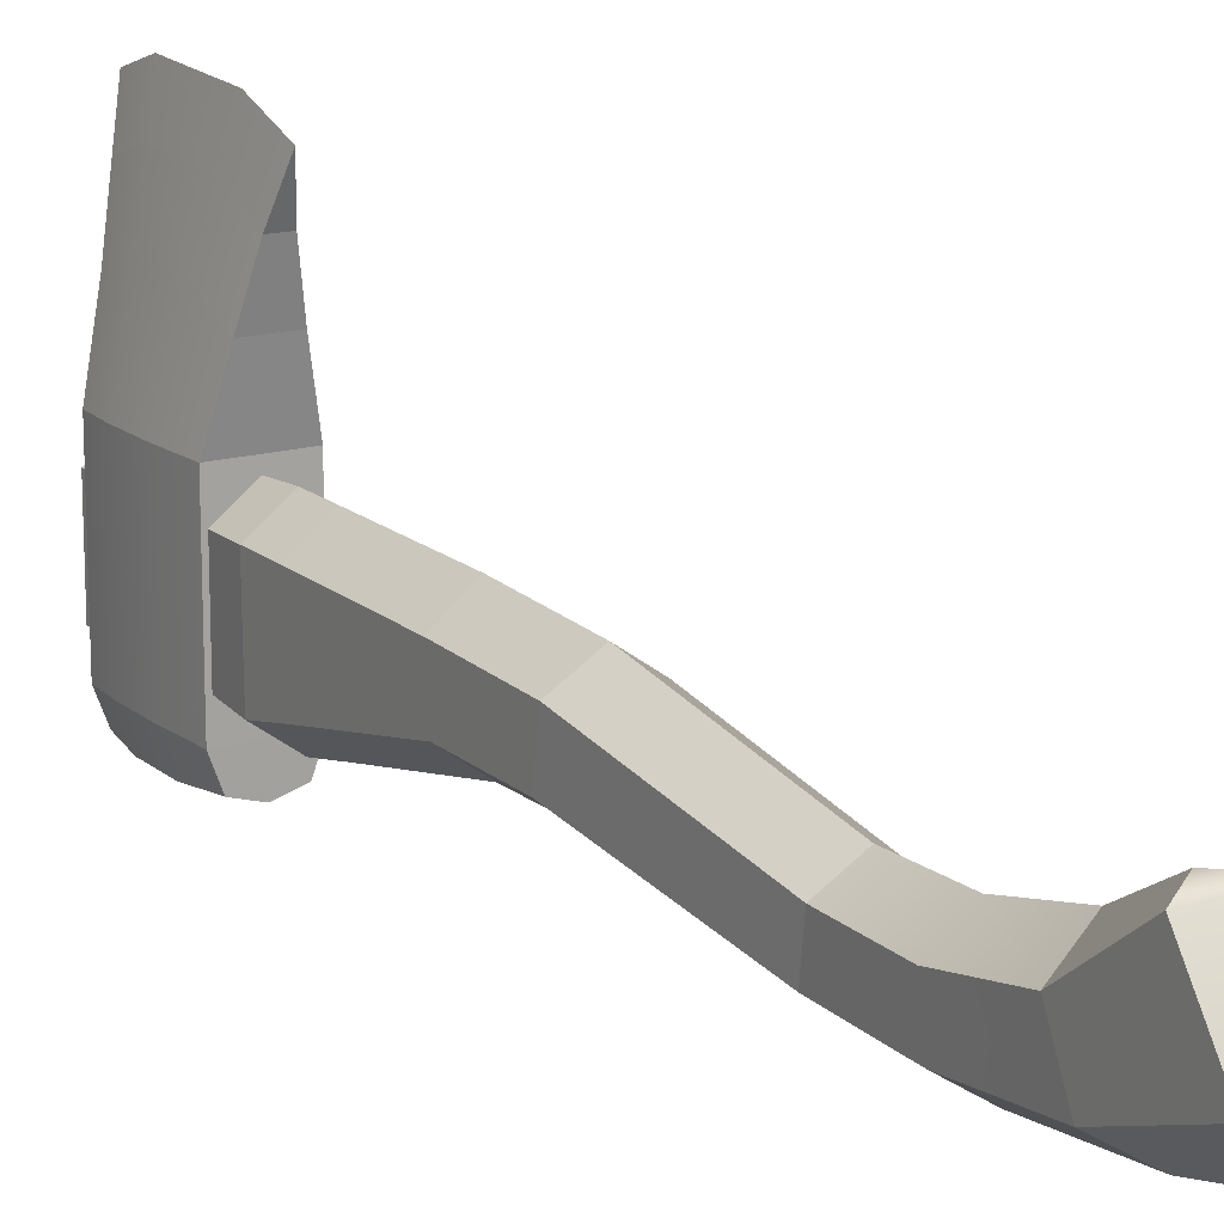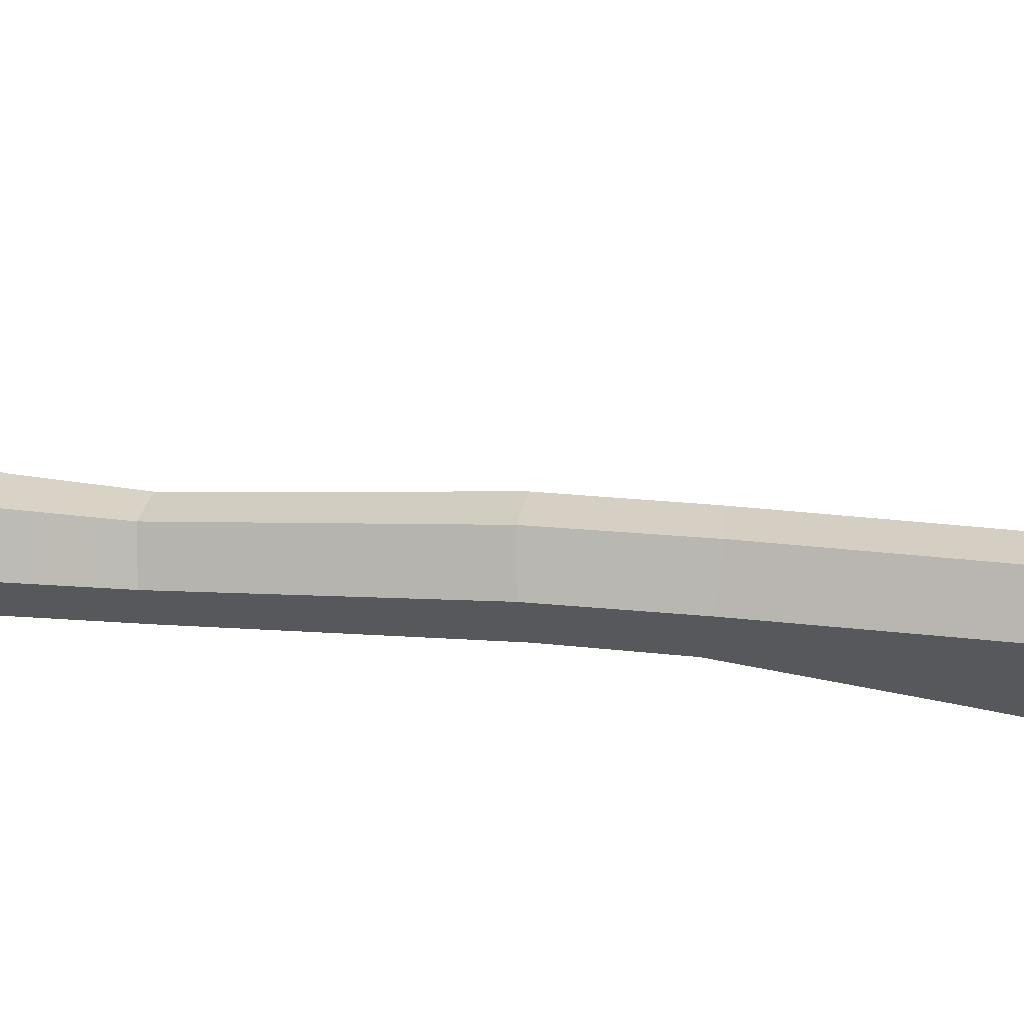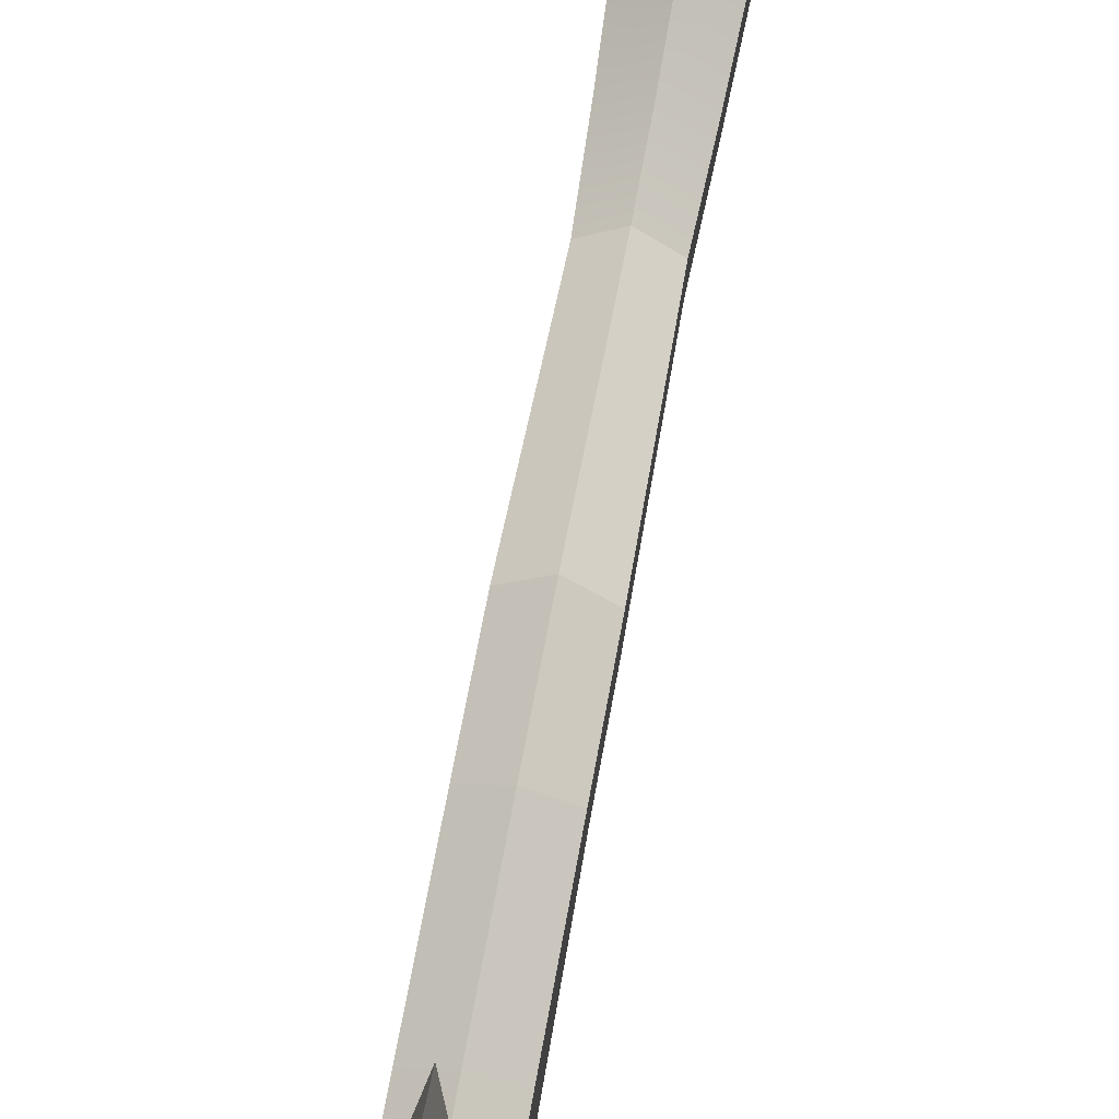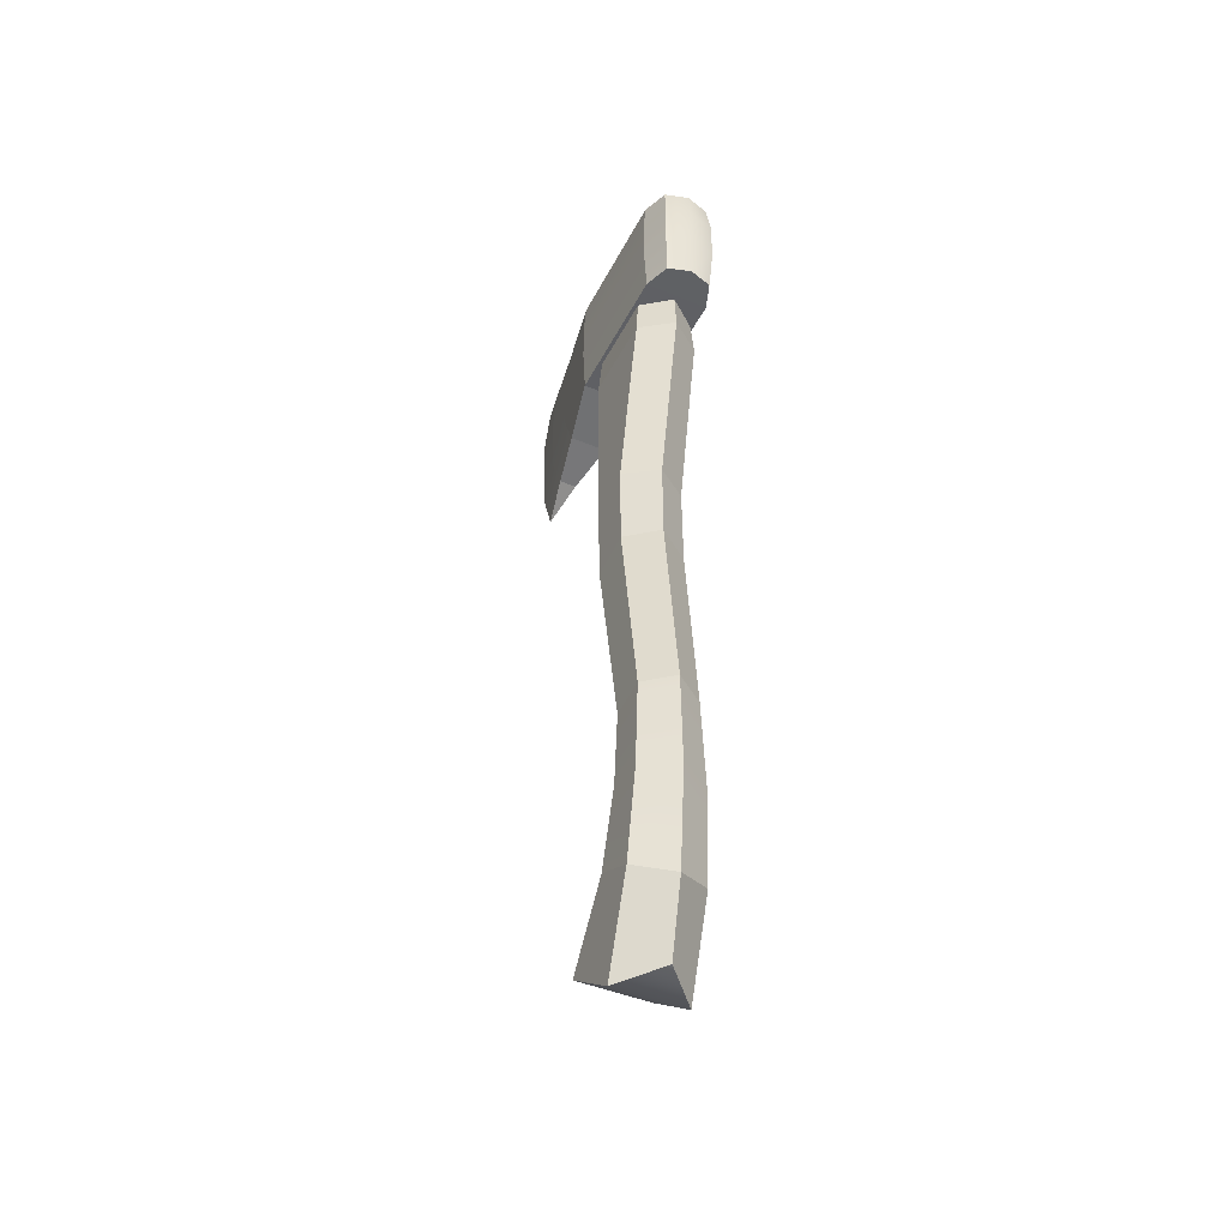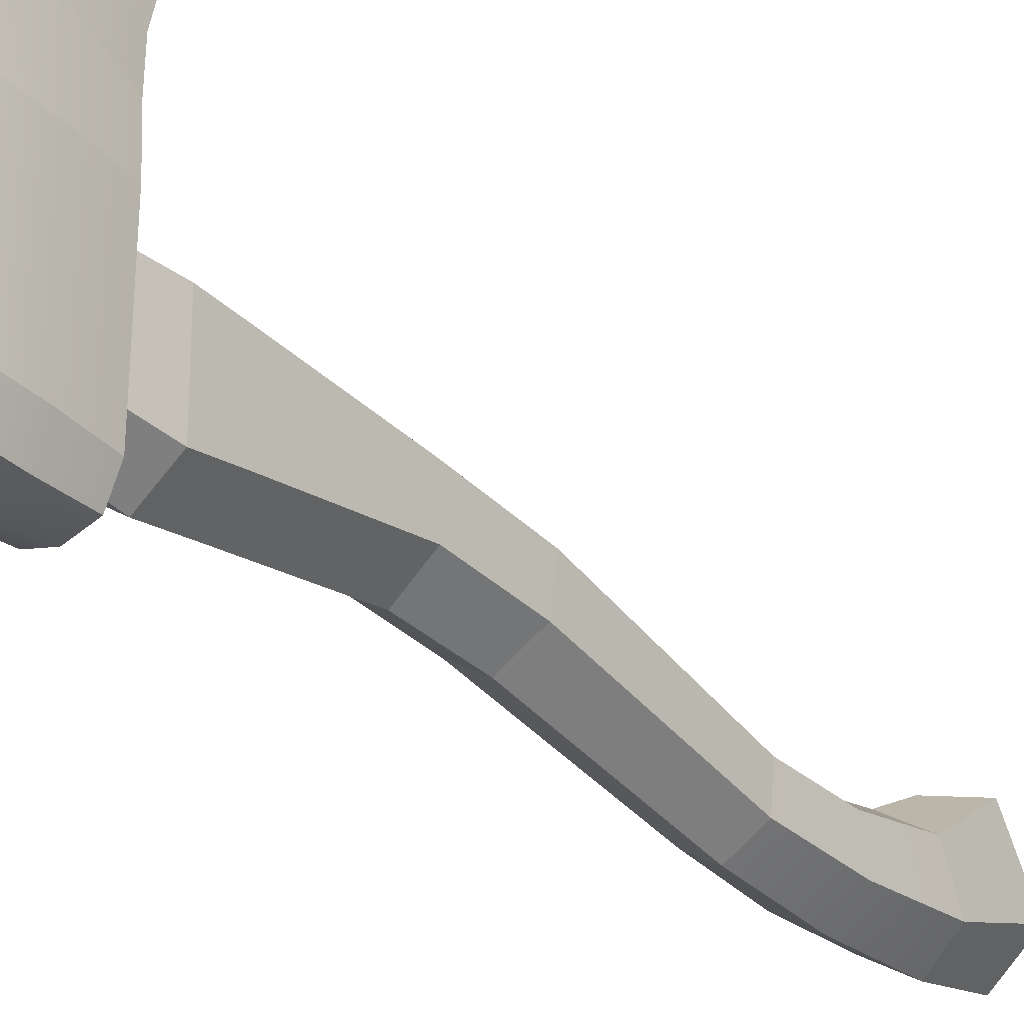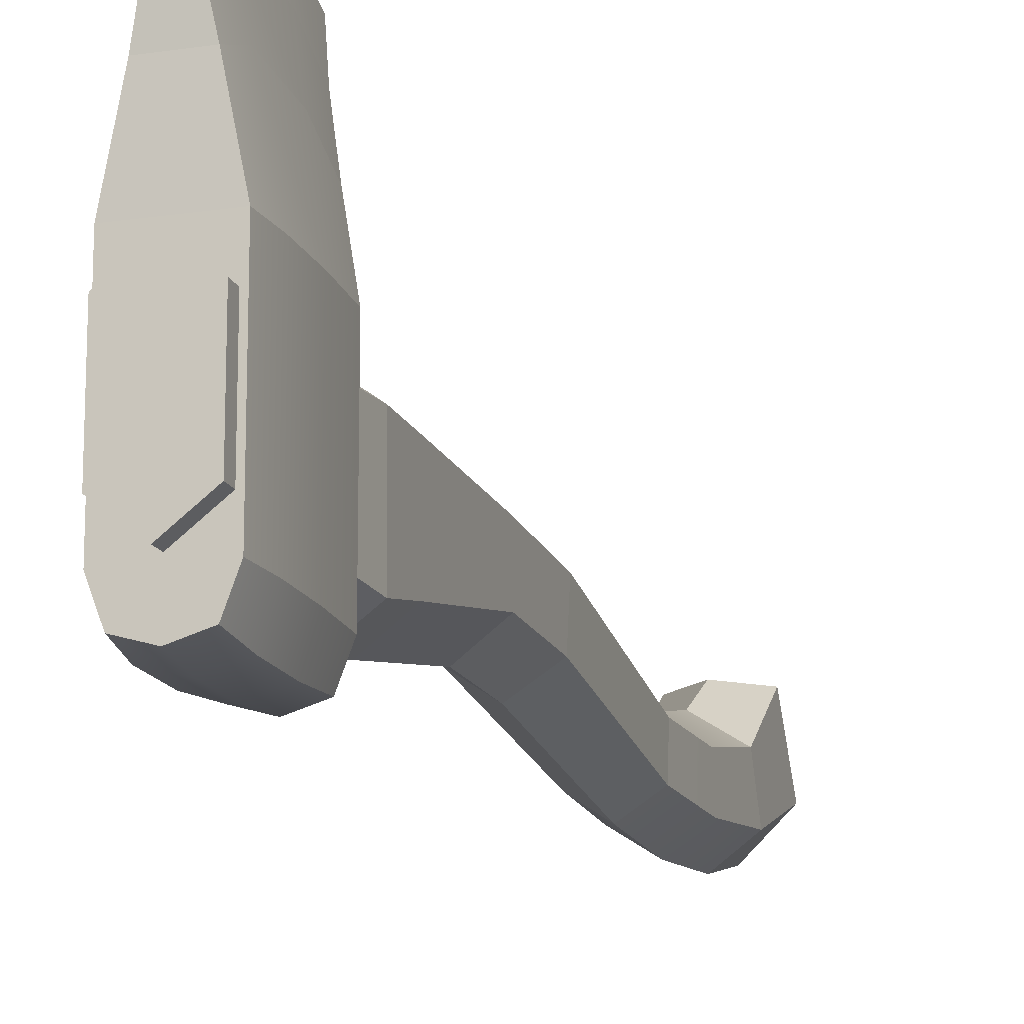
<metadata>
{"format":"obj","ext":"obj","renderer":"f3d","projection":"perspective","resolution":1024,"background":"white","views":[{"elev":15.9,"azim":-31.5,"up":"+Z"},{"elev":61.4,"azim":95.8,"up":"+Z"},{"elev":69.2,"azim":-169.7,"up":"+Z"},{"elev":-45.0,"azim":154.0,"up":"+Y"},{"elev":-31.4,"azim":-143.6,"up":"+Z"},{"elev":-15.8,"azim":-162.6,"up":"+Z"}]}
</metadata>
<code>
g default
v -0.3121 6.258 0.7596
v 0.3121 6.258 0.7596
v -0.3121 7.471 0.7596
v 0.3121 7.471 0.7596
v -0.3121 7.471 -0.5821
v 0.3121 7.471 -0.5821
v -0.3121 6.258 -0.5821
v 0.3121 6.258 -0.5821
v -0.1841 6.147 1.333
v 0.1841 6.147 1.333
v 0.1841 7.492 1.41
v -0.1841 7.492 1.41
v -0.08416 6.035 1.808
v 0.08416 6.035 1.808
v 0.08416 7.552 1.928
v -0.08416 7.552 1.928
v 0 5.873 2.219
v 0 7.612 2.321
v -0.2214 7.468 -0.8247
v 0.2214 7.468 -0.8247
v 0.2214 6.261 -0.8247
v -0.2214 6.261 -0.8247
v -0.3343 7.15 0.7596
v -0.1841 7.17 1.535
v -0.08416 7.189 2.037
v 0 7.237 2.44
v 0.08416 7.189 2.037
v 0.1841 7.17 1.535
v 0.3343 7.15 0.7596
v 0.3343 7.15 -0.5821
v 0.2469 7.15 -0.8675
v -0.2469 7.15 -0.8675
v -0.3343 7.15 -0.5821
v -0.3343 6.709 0.7596
v -0.1841 6.566 1.503
v -0.08416 6.454 1.994
v 0 6.374 2.398
v 0.08416 6.454 1.994
v 0.1841 6.566 1.503
v 0.3343 6.709 0.7596
v 0.3343 6.709 -0.5821
v 0.2469 6.709 -0.8675
v -0.2469 6.709 -0.8675
v -0.3343 6.709 -0.5821
v 0 6.258 0.7596
v 0 6.258 -0.5821
v 0 6.261 -0.8902
v 0 6.709 -0.933
v 0 7.15 -0.933
v 0 7.468 -0.8902
v 0 7.471 -0.5821
v 0 7.471 0.7596
v 0 7.492 1.41
v 0 7.552 1.928
v 0 6.035 1.808
v 0 6.147 1.333
v -0.3021 3.362 0.00071
v -0.3021 3.296 0.4196
v -0 3.263 0.629
v 0.3021 3.296 0.4196
v 0.3021 3.362 0.00071
v 0 3.395 -0.2087
v -0.3021 4.19 0.01038
v -0.3021 4.236 0.4526
v -0 4.259 0.6737
v 0.3021 4.236 0.4526
v 0.3021 4.19 0.01038
v 0 4.167 -0.2107
v -0.3021 5.459 -0.2508
v -0.3021 5.505 0.4632
v -0 5.528 0.6843
v 0.3021 5.505 0.4632
v 0.3021 5.459 -0.2508
v 0 5.436 -0.4719
v -0.3021 5.881 -0.3422
v -0.3021 5.893 0.464
v -0 5.903 0.6861
v 0.3021 5.893 0.464
v 0.3021 5.881 -0.3422
v 0 5.872 -0.5643
v -0.2755 6.258 -0.3263
v -0.2755 6.258 0.4481
v -0 6.258 0.6614
v 0.2755 6.258 0.4481
v 0.2755 6.258 -0.3263
v -0 6.258 -0.5396
v -0.2743 1.488 -0.2306
v -0.2743 1.444 0.1284
v -0 1.414 0.3185
v 0.2743 1.444 0.1284
v 0.2743 1.488 -0.2306
v -0 1.518 -0.4207
v -0.3331 -0.2619 -0.1377
v -0.3331 -0.05352 0.2808
v -0 0.05066 0.49
v 0.3331 -0.05352 0.2808
v 0.3331 -0.2619 -0.1377
v -0 -0.3661 -0.347
v -0.3331 -1.126 0.1768
v -0.3331 -0.7039 0.7659
v -0 -0.4238 0.7673
v 0.3331 -0.7039 0.7659
v 0.3331 -1.126 0.1768
v -0 -1.059 -0.1764
v -0.3031 0.6296 -0.2383
v -0 0.5938 -0.4378
v 0.3031 0.6296 -0.2383
v 0.3031 0.7012 0.1287
v -0 0.737 0.3282
v -0.3031 0.7012 0.1287
v -0.2755 7.585 -0.3263
v -0.2755 7.585 0.4481
v -0 7.585 0.2347
v -0 7.585 0.6614
v 0.2755 7.585 0.4481
v 0.2755 7.585 -0.3263
v -0 7.585 -0.5396
v -0.2755 7.471 -0.3263
v -0.2755 7.471 0.4481
v -0 7.471 0.6614
v 0.2755 7.471 0.4481
v 0.2755 7.471 -0.3263
v -0 7.471 -0.5396
g Axe
f 51 52 4 6
f 49 50 20 31
f 45 46 8 2
f 29 30 6 4
f 33 23 3 5
f 56 45 2 10
f 28 29 4 11
f 4 52 53 11
f 3 23 24 12
f 55 56 10 14
f 27 28 11 15
f 11 53 54 15
f 12 24 25 16
f 17 55 14
f 26 27 15 18
f 15 54 18
f 16 25 26 18
f 50 51 6 20
f 6 30 31 20
f 8 46 47 21
f 32 33 5 19
f 24 23 34 35
f 25 24 35 36
f 26 25 36 37
f 37 38 27 26
f 38 39 28 27
f 39 40 29 28
f 40 41 30 29
f 31 30 41 42
f 48 49 31 42
f 43 44 33 32
f 44 34 23 33
f 35 34 1 9
f 36 35 9 13
f 37 36 13 17
f 14 38 37 17
f 10 39 38 14
f 2 40 39 10
f 2 8 41 40
f 42 41 8 21
f 47 48 42 21
f 7 44 43 22
f 7 1 34 44
f 7 46 45 1
f 47 46 7 22
f 43 48 47 22
f 32 49 48 43
f 19 50 49 32
f 5 51 50 19
f 3 52 51 5
f 53 52 3 12
f 54 53 12 16
f 18 54 16
f 13 55 17
f 9 56 55 13
f 1 45 56 9
f 57 58 64 63
f 58 59 65 64
f 59 60 66 65
f 60 61 67 66
f 61 62 68 67
f 62 57 63 68
f 102 100 99 103
f 63 64 70 69
f 64 65 71 70
f 65 66 72 71
f 66 67 73 72
f 67 68 74 73
f 68 63 69 74
f 69 70 76 75
f 70 71 77 76
f 71 72 78 77
f 72 73 79 78
f 73 74 80 79
f 74 69 75 80
f 75 76 82 81
f 76 77 83 82
f 77 78 84 83
f 78 79 85 84
f 79 80 86 85
f 80 75 81 86
f 58 57 87 88
f 59 58 88 89
f 60 59 89 90
f 61 60 90 91
f 62 61 91 92
f 57 62 92 87
f 110 105 93 94
f 109 110 94 95
f 108 109 95 96
f 107 108 96 97
f 106 107 97 98
f 105 106 98 93
f 94 93 99 100
f 95 94 100 101
f 96 95 101 102
f 97 96 102 103
f 98 97 103 104
f 93 98 104 99
f 87 92 106 105
f 92 91 107 106
f 91 90 108 107
f 90 89 109 108
f 89 88 110 109
f 88 87 105 110
f 101 100 102
f 104 103 99
f 111 112 113
f 112 114 113
f 114 115 113
f 115 116 113
f 116 117 113
f 117 111 113
f 118 119 112 111
f 119 120 114 112
f 120 121 115 114
f 121 122 116 115
f 122 123 117 116
f 123 118 111 117

</code>
